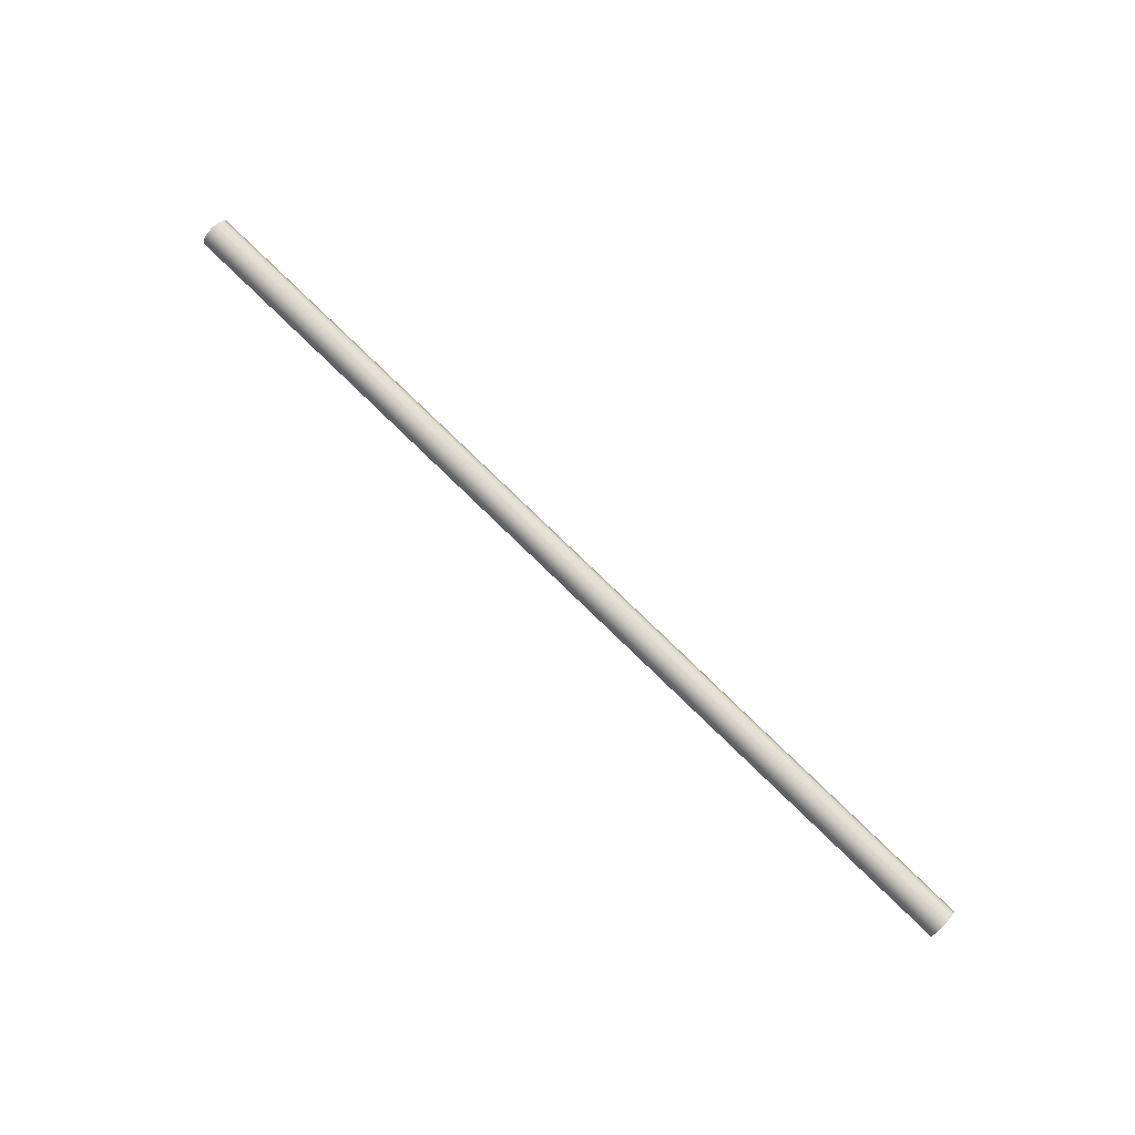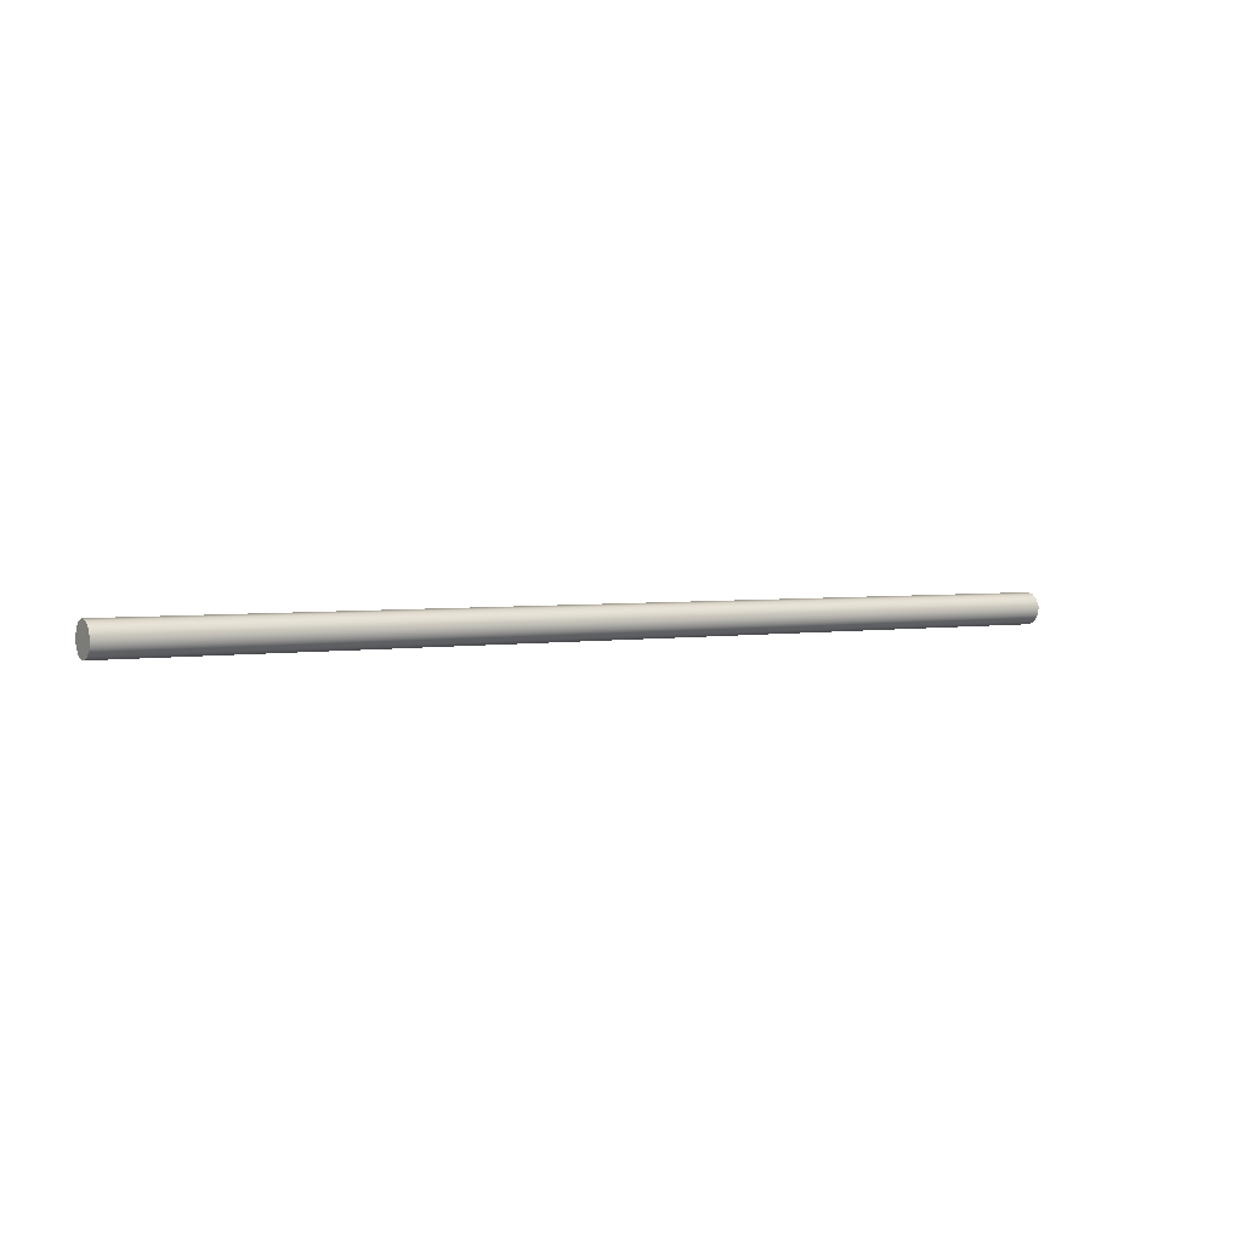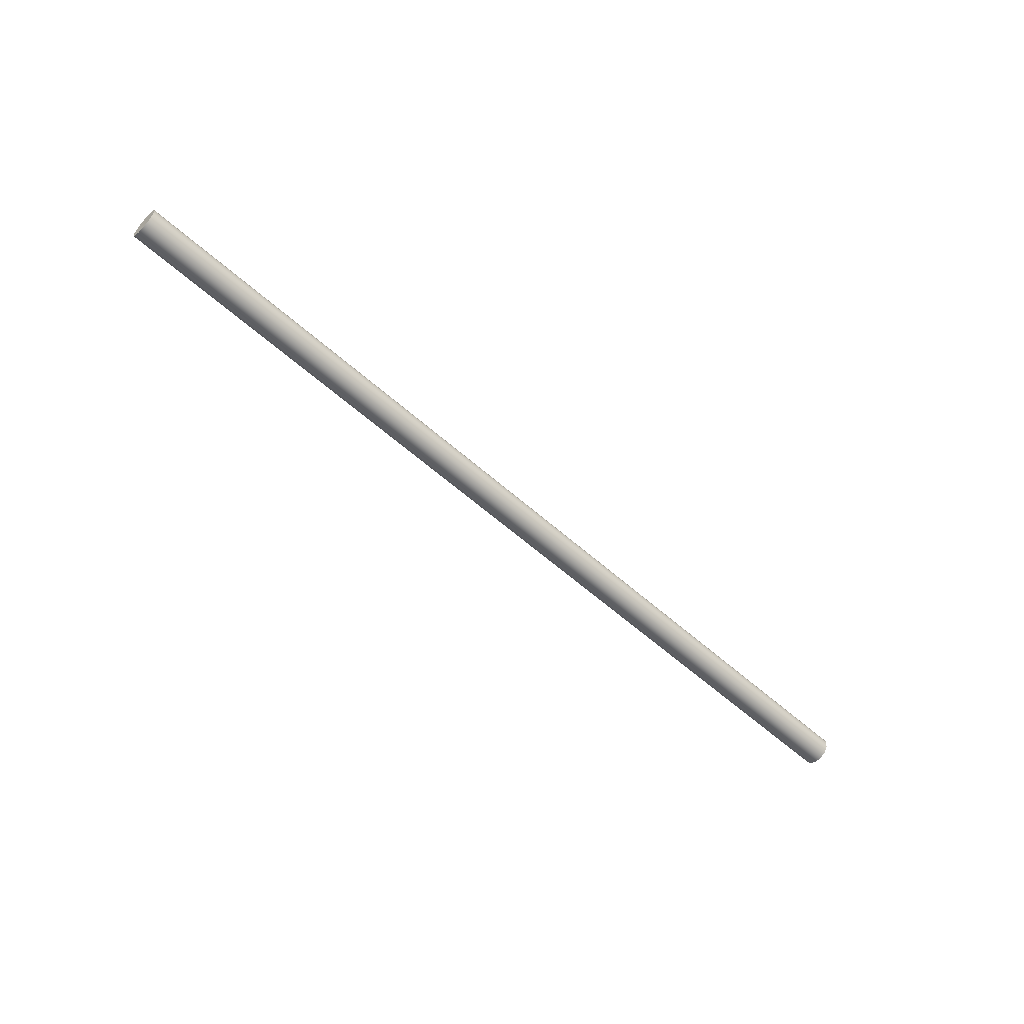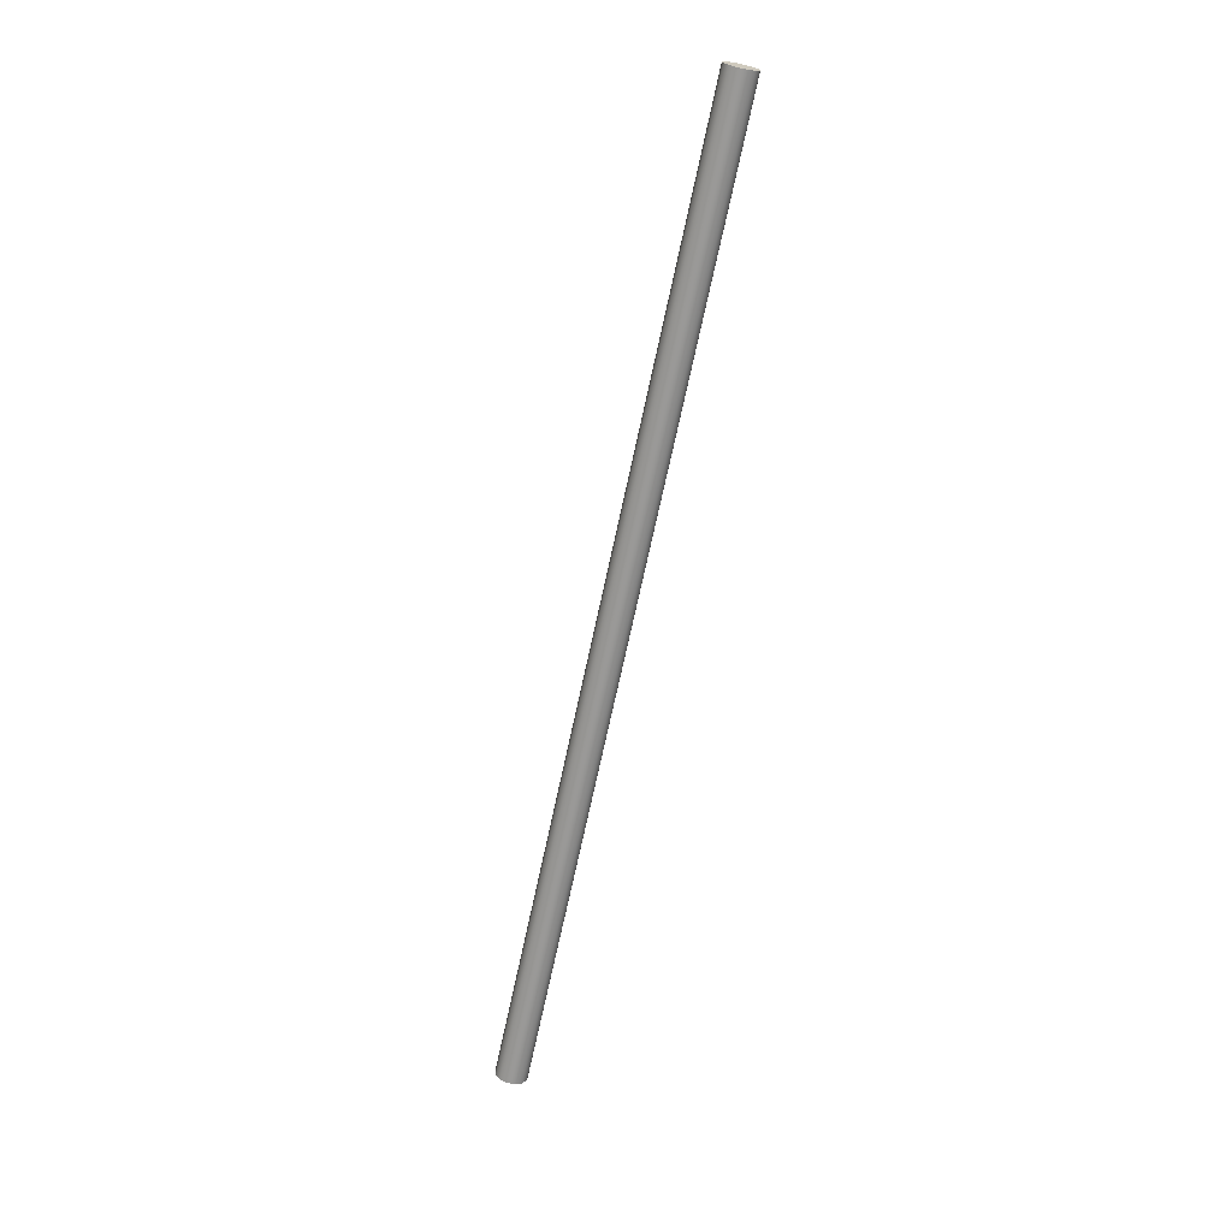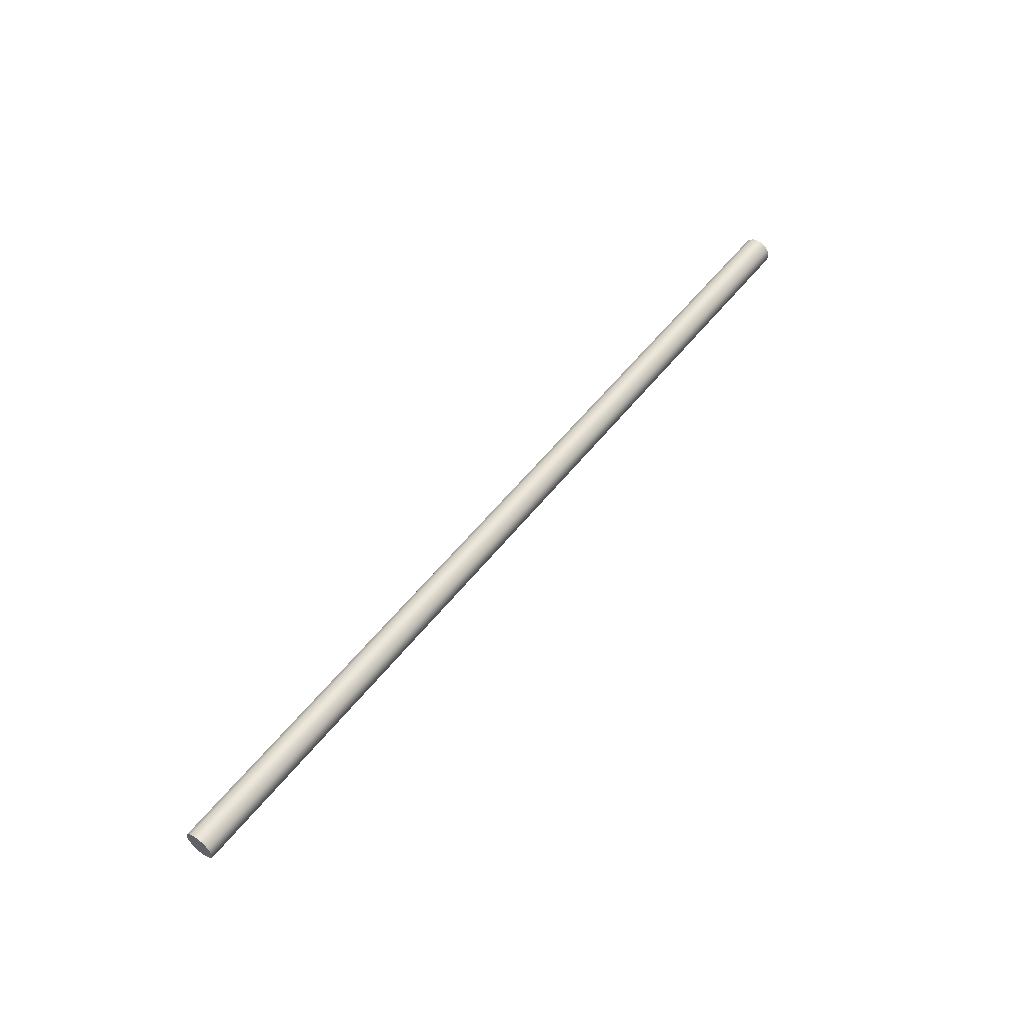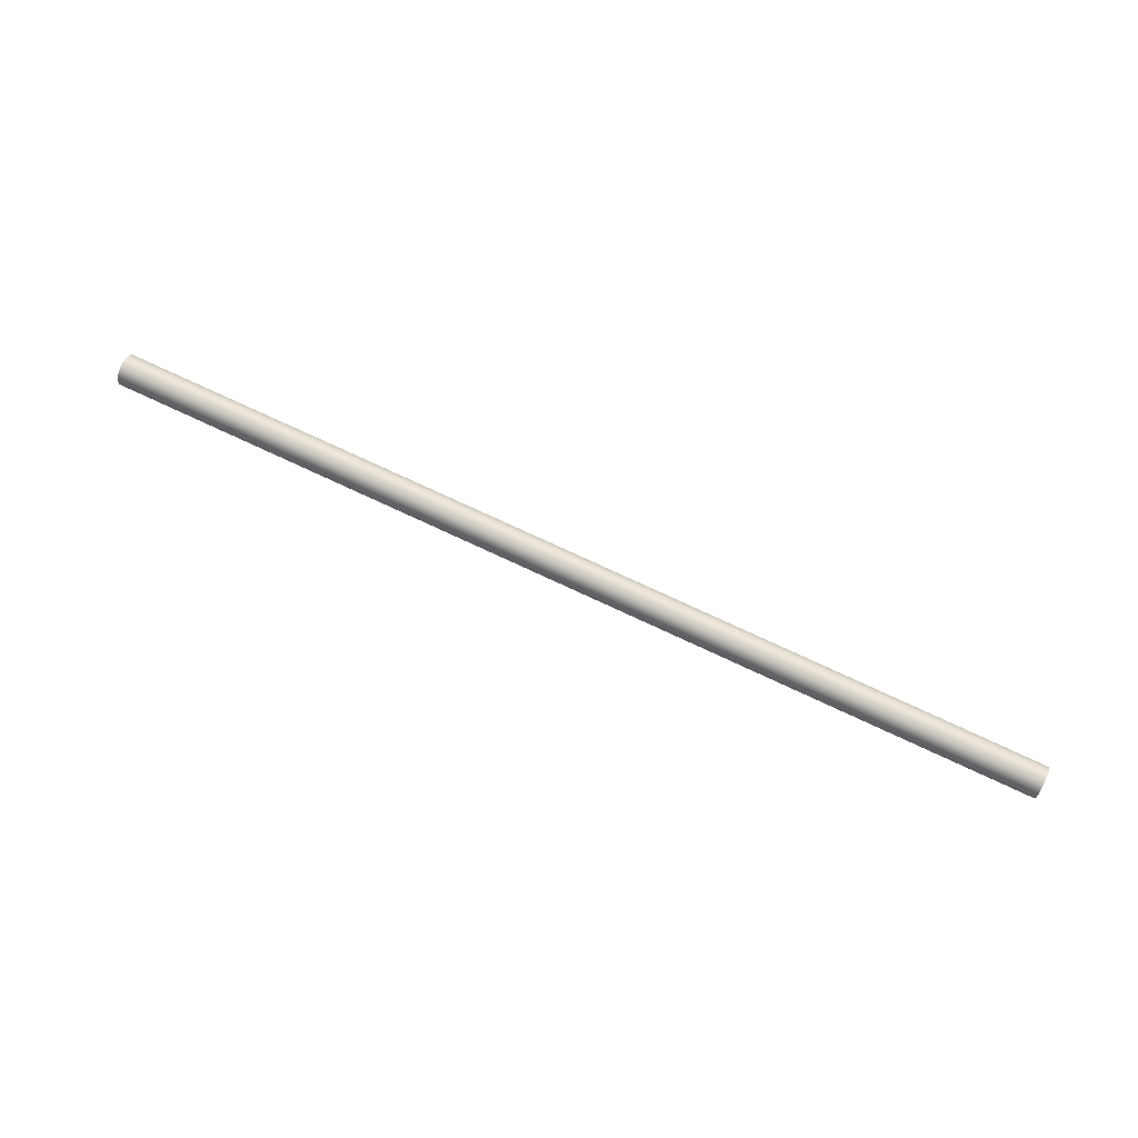
<metadata>
{"format":"obj","ext":"obj","renderer":"f3d","projection":"perspective","resolution":1024,"background":"white","views":[{"elev":80.0,"azim":44.0,"up":"+Z"},{"elev":2.9,"azim":-33.1,"up":"+Z"},{"elev":-57.4,"azim":137.0,"up":"+Z"},{"elev":-68.9,"azim":-102.0,"up":"+Z"},{"elev":53.9,"azim":-52.9,"up":"+Z"},{"elev":72.6,"azim":-154.7,"up":"+Y"}]}
</metadata>
<code>
v 76.2 54.07 -106.9
v 76.2 53.48 -107
v 76.2 53.03 -107.4
v 76.2 52.81 -108
v 76.2 52.88 -108.6
v 76.2 53.23 -109.1
v 76.2 53.77 -109.4
v 76.2 54.37 -109.4
v 76.2 54.91 -109.1
v 76.2 55.26 -108.6
v 76.2 55.33 -108
v 76.2 55.12 -107.4
v 76.2 54.66 -107
v 0 54.07 -106.9
v 0 54.66 -107
v 0 55.12 -107.4
v 0 55.33 -108
v 0 55.26 -108.6
v 0 54.91 -109.1
v 0 54.37 -109.4
v 0 53.77 -109.4
v 0 53.23 -109.1
v 0 52.88 -108.6
v 0 52.81 -108
v 0 53.03 -107.4
v 0 53.48 -107
v 76.2 54.07 -106.9
v 76.2 54.66 -107
v 76.2 55.12 -107.4
v 76.2 55.33 -108
v 76.2 55.26 -108.6
v 76.2 54.91 -109.1
v 76.2 54.37 -109.4
v 76.2 53.77 -109.4
v 76.2 53.23 -109.1
v 76.2 52.88 -108.6
v 76.2 52.81 -108
v 76.2 53.03 -107.4
v 76.2 53.48 -107
v 0 54.07 -106.9
v 0 53.48 -107
v 0 53.03 -107.4
v 0 52.81 -108
v 0 52.88 -108.6
v 0 53.23 -109.1
v 0 53.77 -109.4
v 0 54.37 -109.4
v 0 54.91 -109.1
v 0 55.26 -108.6
v 0 55.33 -108
v 0 55.12 -107.4
v 0 54.66 -107
v 0 54.07 -106.9
v 76.2 54.07 -106.9
f 1 2 13
f 13 2 3
f 13 3 12
f 12 3 4
f 12 4 11
f 11 4 5
f 11 5 10
f 10 5 6
f 10 6 9
f 9 6 7
f 9 7 8
f 14 15 26
f 26 15 25
f 25 15 16
f 25 16 24
f 24 16 17
f 24 17 23
f 23 17 18
f 23 18 22
f 22 18 19
f 22 19 21
f 21 19 20
f 28 52 27
f 27 52 53
f 54 40 39
f 39 40 41
f 39 41 38
f 38 41 42
f 38 42 37
f 37 42 43
f 37 43 36
f 36 43 44
f 36 44 35
f 35 44 45
f 35 45 34
f 34 45 46
f 34 46 33
f 33 46 47
f 33 47 32
f 32 47 48
f 32 48 31
f 31 48 49
f 31 49 30
f 30 49 50
f 30 50 29
f 29 50 51
f 29 51 28
f 28 51 52

</code>
